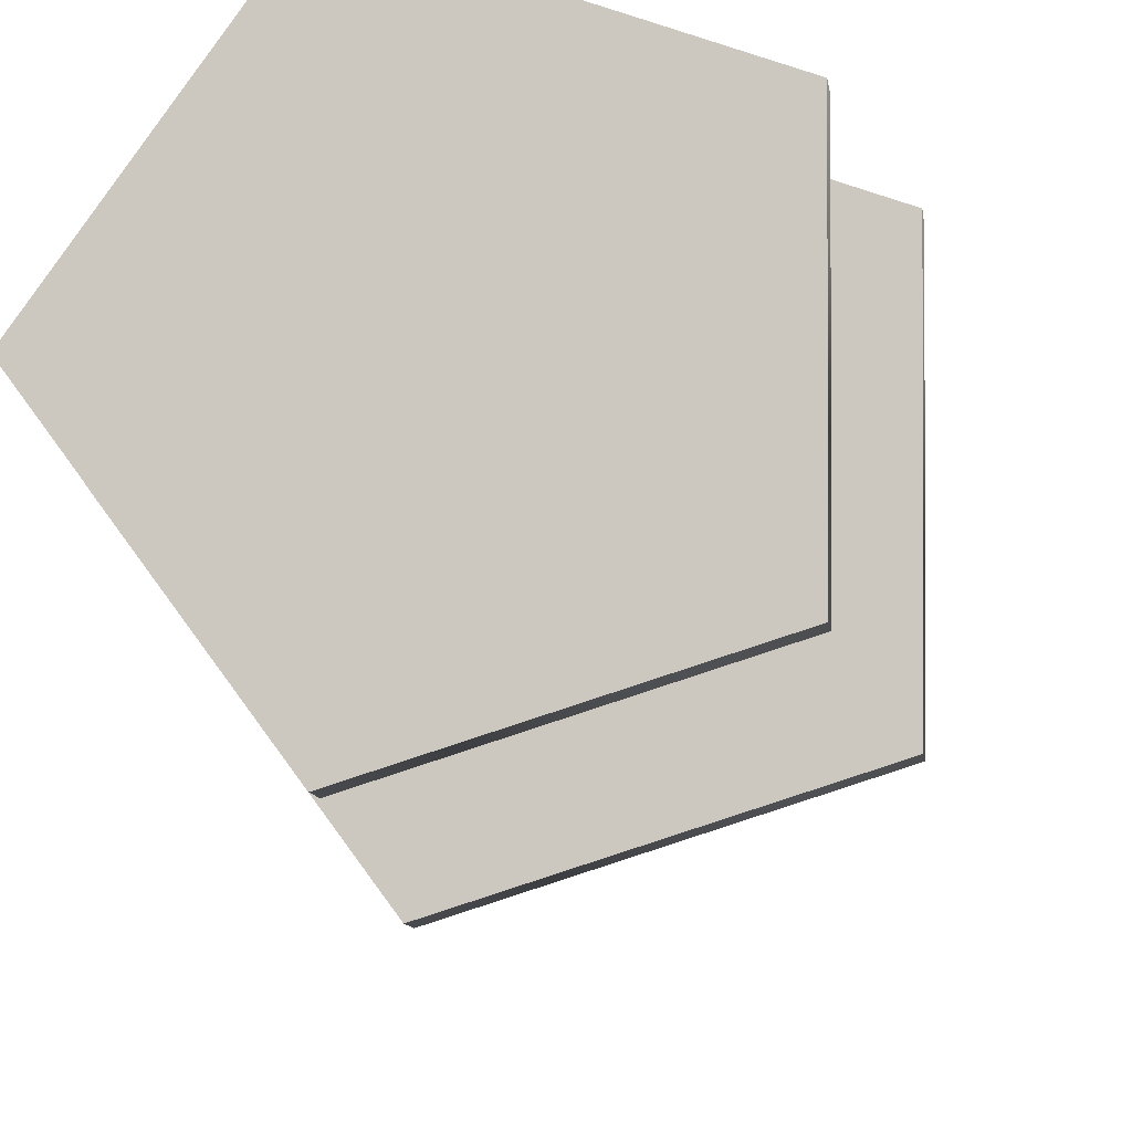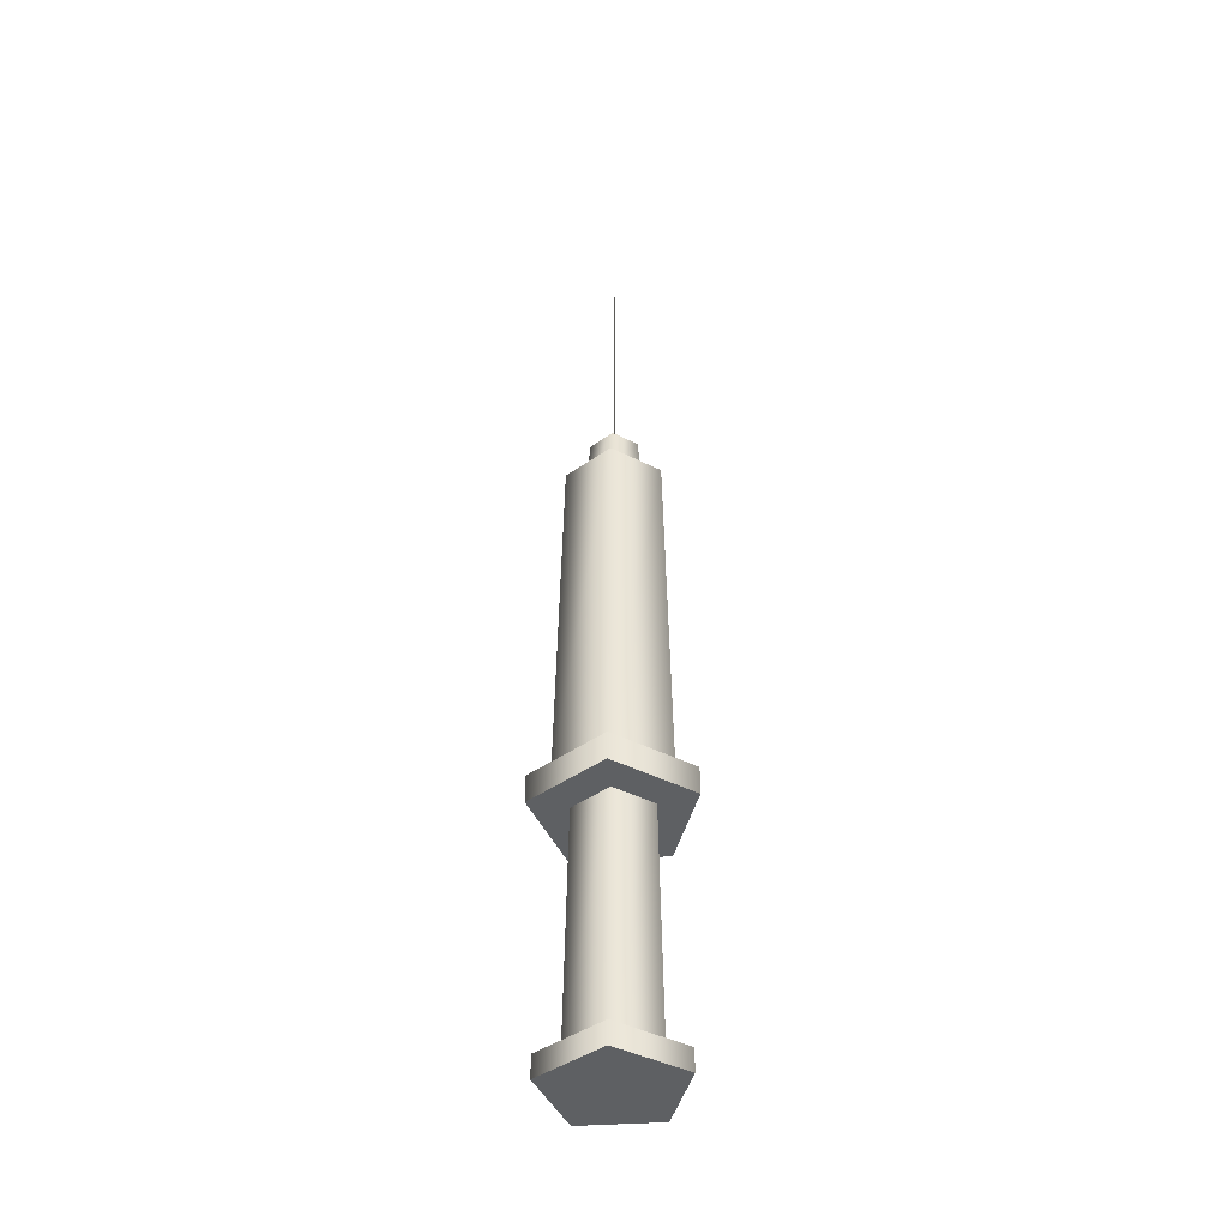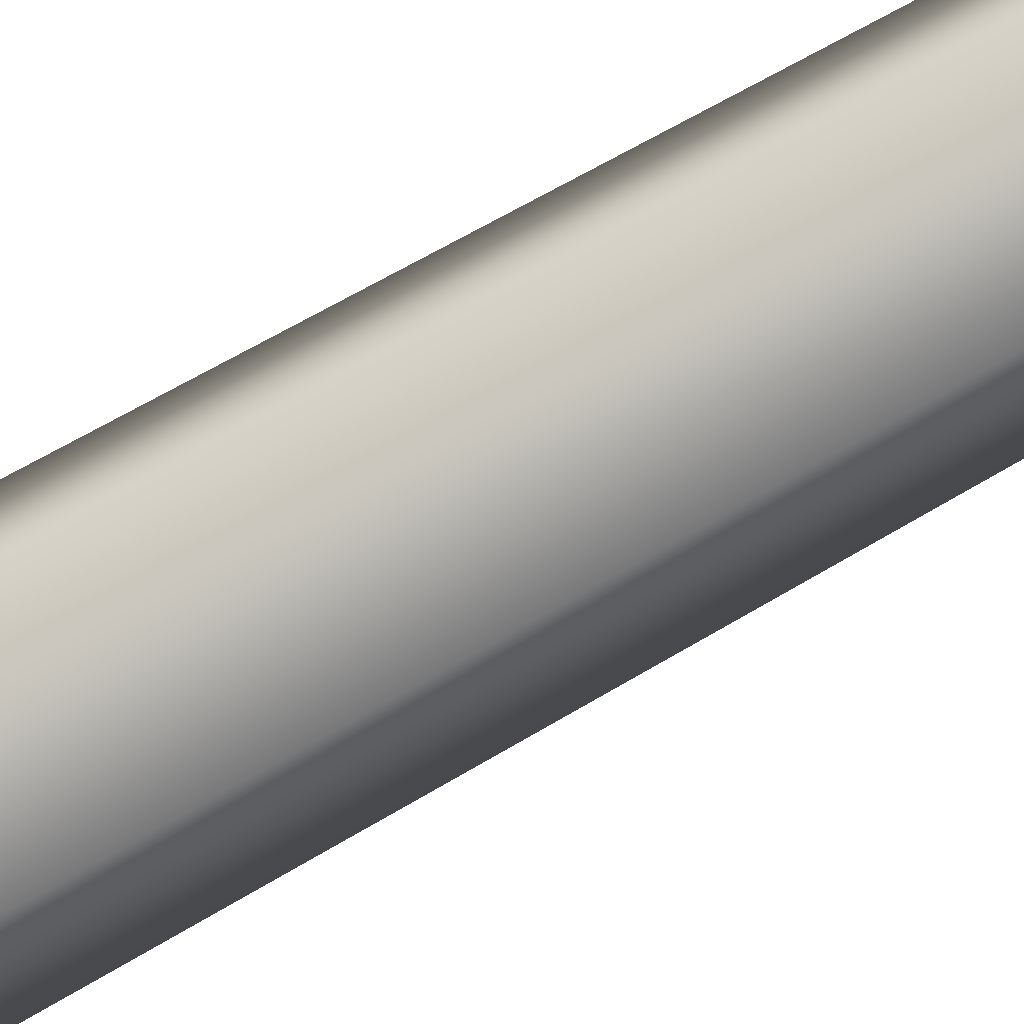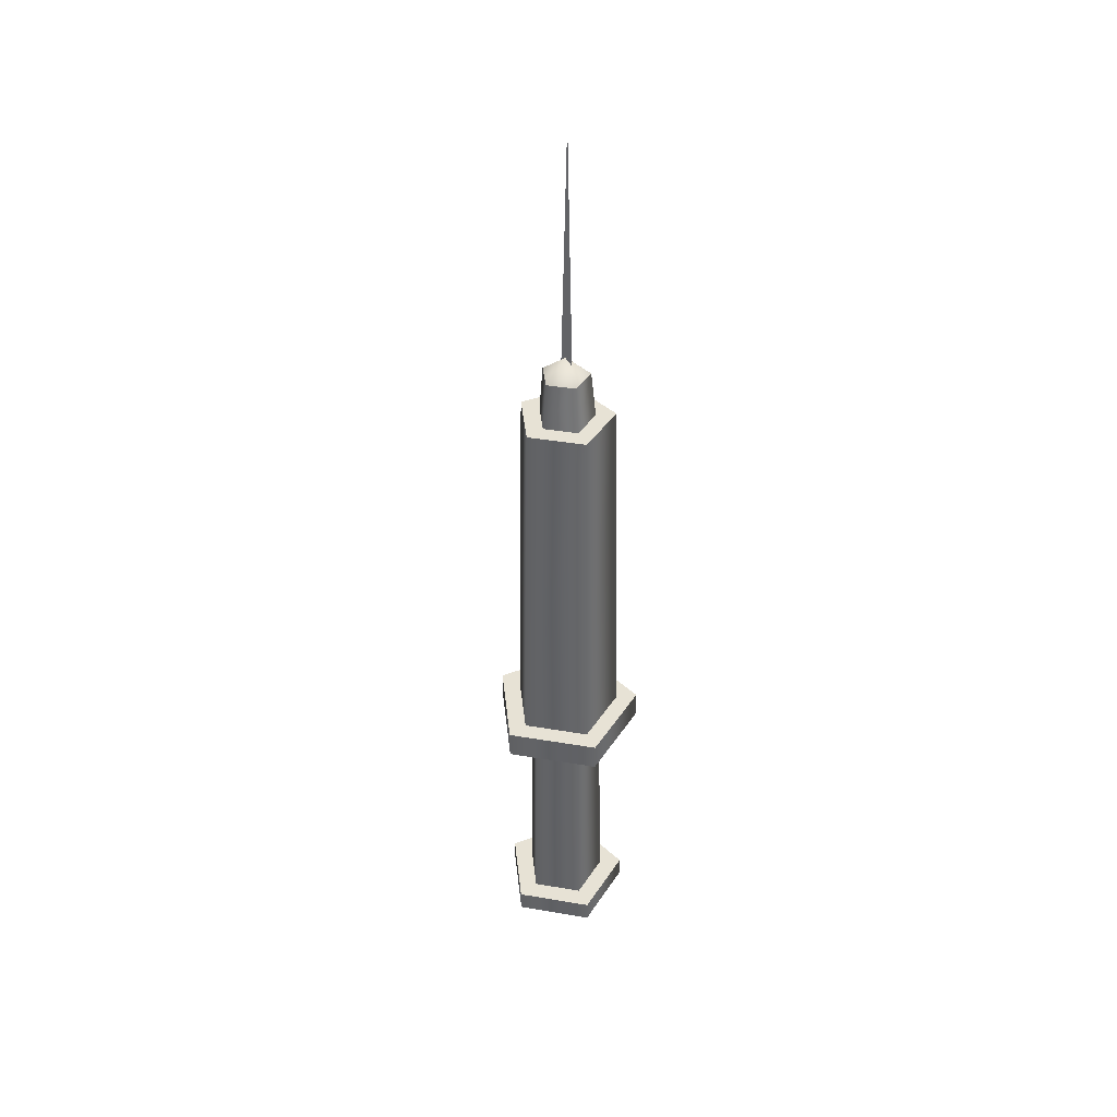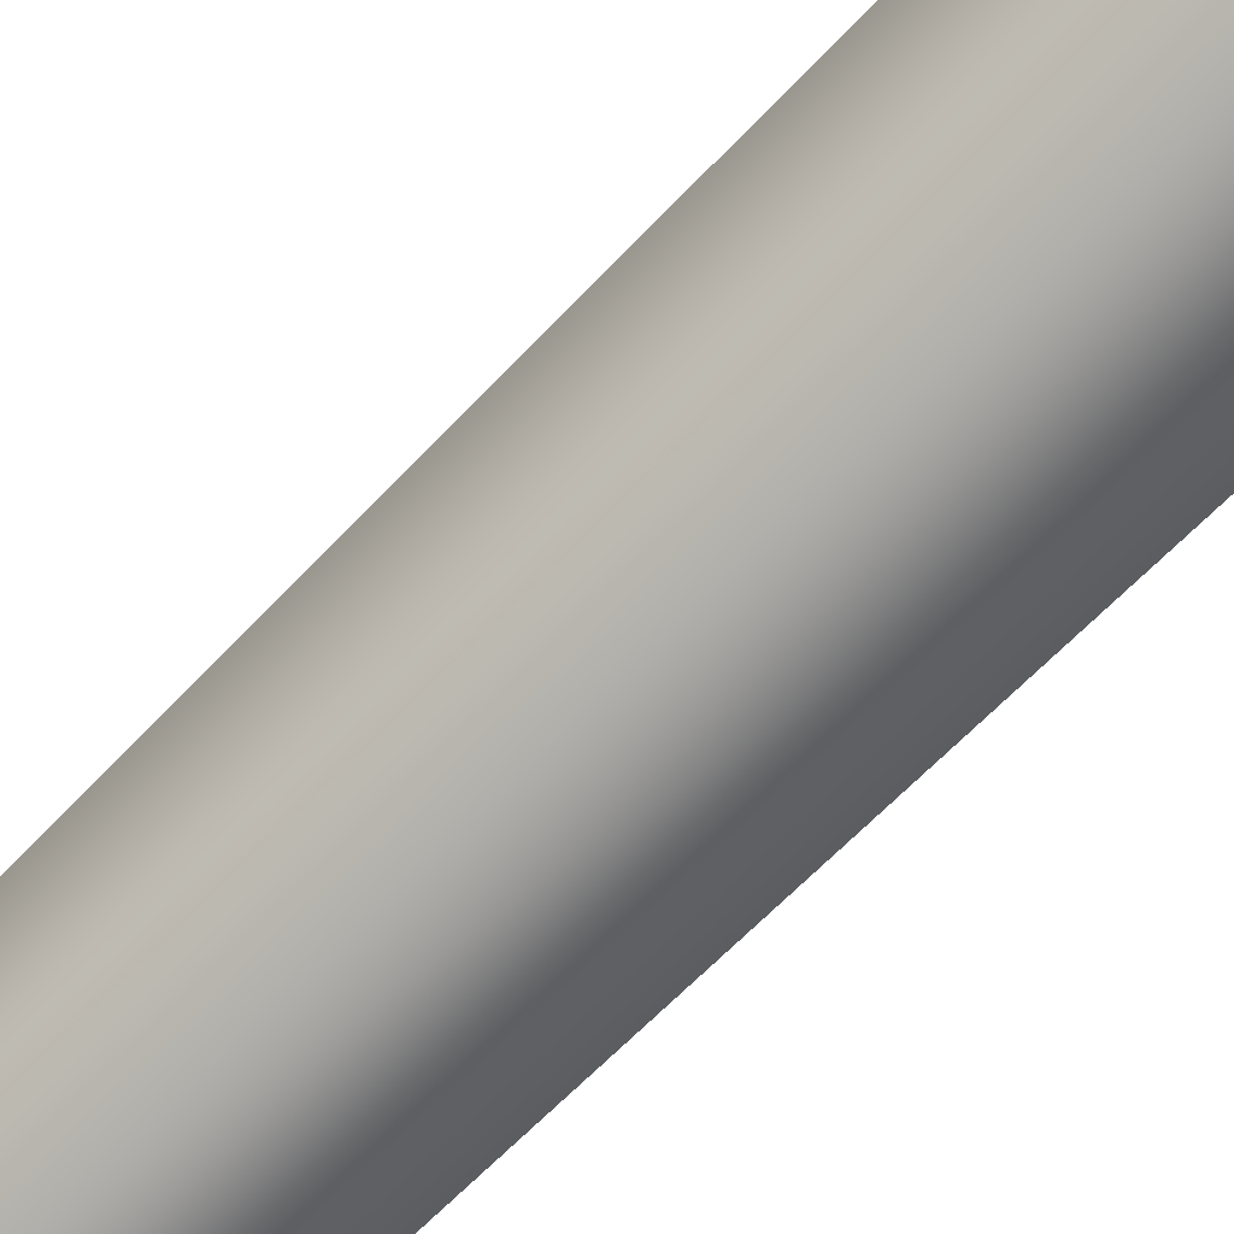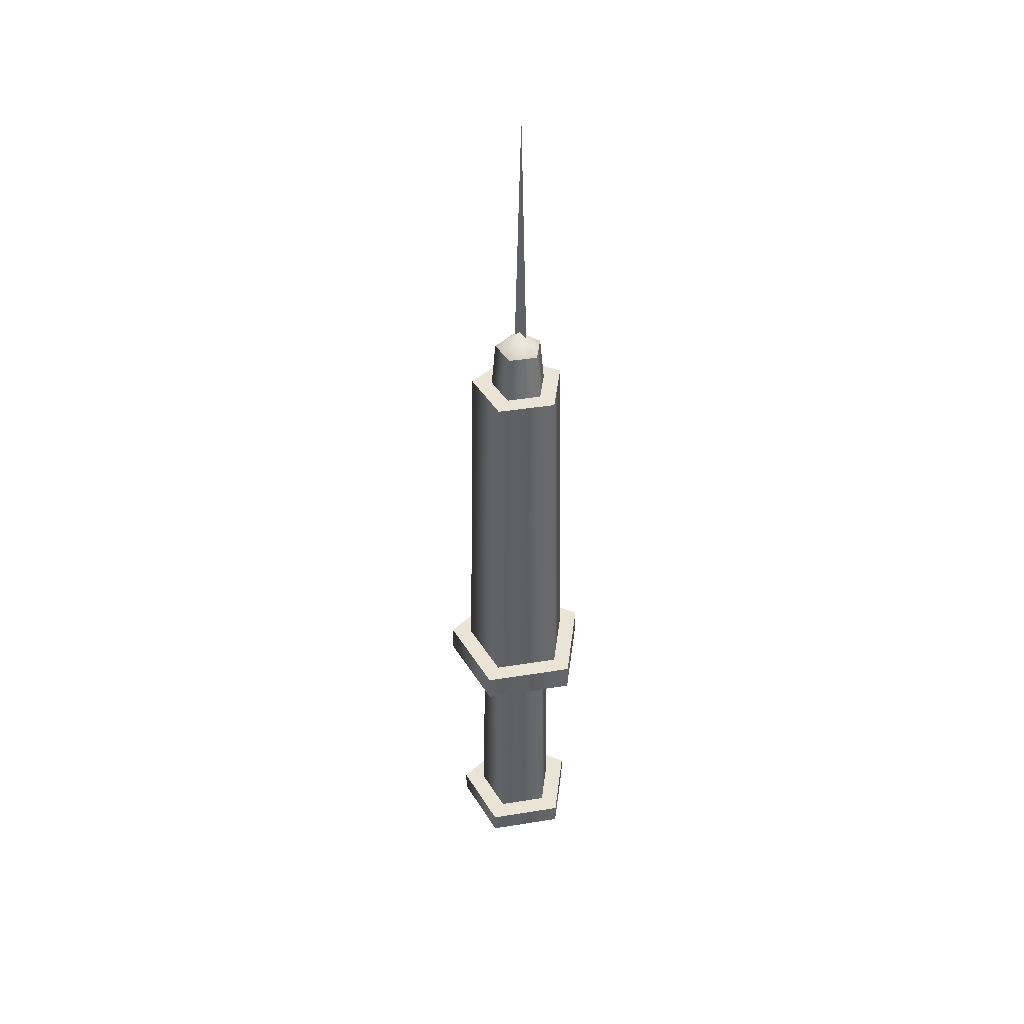
<metadata>
{"format":"obj","ext":"obj","renderer":"f3d","projection":"perspective","resolution":1024,"background":"white","views":[{"elev":-3.6,"azim":-177.3,"up":"+Y"},{"elev":-42.4,"azim":94.5,"up":"+Z"},{"elev":-72.3,"azim":-60.3,"up":"+Y"},{"elev":40.1,"azim":-150.2,"up":"+Z"},{"elev":-72.5,"azim":135.0,"up":"+Y"},{"elev":42.4,"azim":-172.9,"up":"+Z"}]}
</metadata>
<code>
g default
v 0.03889 0.09956 -0.4906
v -0.07815 0.06153 -0.4906
v -0.07815 -0.06153 -0.4906
v 0.03889 -0.09956 -0.4906
v 0.1112 0 -0.4906
v 0.044 0.1252 0.596
v -0.1032 0.07739 0.596
v -0.1032 -0.07739 0.596
v 0.044 -0.1252 0.596
v 0.135 0 0.596
v 0.1536 0 -0.4137
v 0.0489 -0.1441 -0.4137
v -0.1205 -0.08907 -0.4137
v -0.1205 0.08907 -0.4137
v 0.0489 0.1441 -0.4137
v 0.068 0.1996 -0.4906
v -0.1666 0.1233 -0.4906
v -0.1666 0.1233 -0.4137
v 0.068 0.1996 -0.4137
v -0.1666 -0.1233 -0.4906
v -0.1666 -0.1233 -0.4137
v 0.068 -0.1996 -0.4906
v 0.068 -0.1996 -0.4137
v 0.213 0 -0.4906
v 0.213 0 -0.4137
v 0 0 -1.195
v 0.04043 0.1093 -1.135
v -0.08806 0.06755 -1.135
v -0.08806 -0.06755 -1.135
v 0.04043 -0.1093 -1.135
v 0.1198 0 -1.135
v 0.05973 0.1687 -1.135
v -0.1386 0.1043 -1.135
v 0.05973 0.1687 -1.195
v -0.1386 0.1043 -1.195
v -0.1386 -0.1043 -1.135
v -0.1386 -0.1043 -1.195
v 0.05973 -0.1687 -1.135
v 0.05973 -0.1687 -1.195
v 0.1823 0 -1.135
v 0.1823 0 -1.195
v 0.02618 0.07384 0.596
v 0.07983 0 0.596
v 0.02618 -0.07384 0.596
v -0.06063 -0.04564 0.596
v -0.06063 0.04564 0.596
v 0.02366 0.06261 0.7245
v 0.06914 0 0.7245
v 0.003315 0 0.7766
v 0.02366 -0.06261 0.7245
v -0.04994 -0.03869 0.7245
v -0.04994 0.03869 0.7245
v 0 0 1.424
v -0.01609 0 0.7426
v 0.01609 0 0.7426
g LabEquipment_syringe:pCylinder44
f 16 17 18 19
f 17 20 21 18
f 20 22 23 21
f 22 24 25 23
f 24 16 19 25
f 6 7 46 42
f 7 8 45 46
f 8 9 44 45
f 9 10 43 44
f 10 6 42 43
f 12 11 10 9
f 13 12 9 8
f 14 13 8 7
f 15 14 7 6
f 11 15 6 10
f 1 2 17 16
f 14 15 19 18
f 2 3 20 17
f 13 14 18 21
f 3 4 22 20
f 12 13 21 23
f 4 5 24 22
f 11 12 23 25
f 5 1 16 24
f 15 11 25 19
f 2 1 27 28
f 3 2 28 29
f 4 3 29 30
f 5 4 30 31
f 1 5 31 27
f 33 32 34 35
f 36 33 35 37
f 38 36 37 39
f 40 38 39 41
f 32 40 41 34
f 28 27 32 33
f 26 35 34
f 29 28 33 36
f 26 37 35
f 30 29 36 38
f 26 39 37
f 31 30 38 40
f 26 41 39
f 27 31 40 32
f 26 34 41
f 48 47 49
f 50 48 49
f 51 50 49
f 52 51 49
f 47 52 49
f 43 42 47 48
f 44 43 48 50
f 45 44 50 51
f 46 45 51 52
f 42 46 52 47
f 53 55 54

</code>
